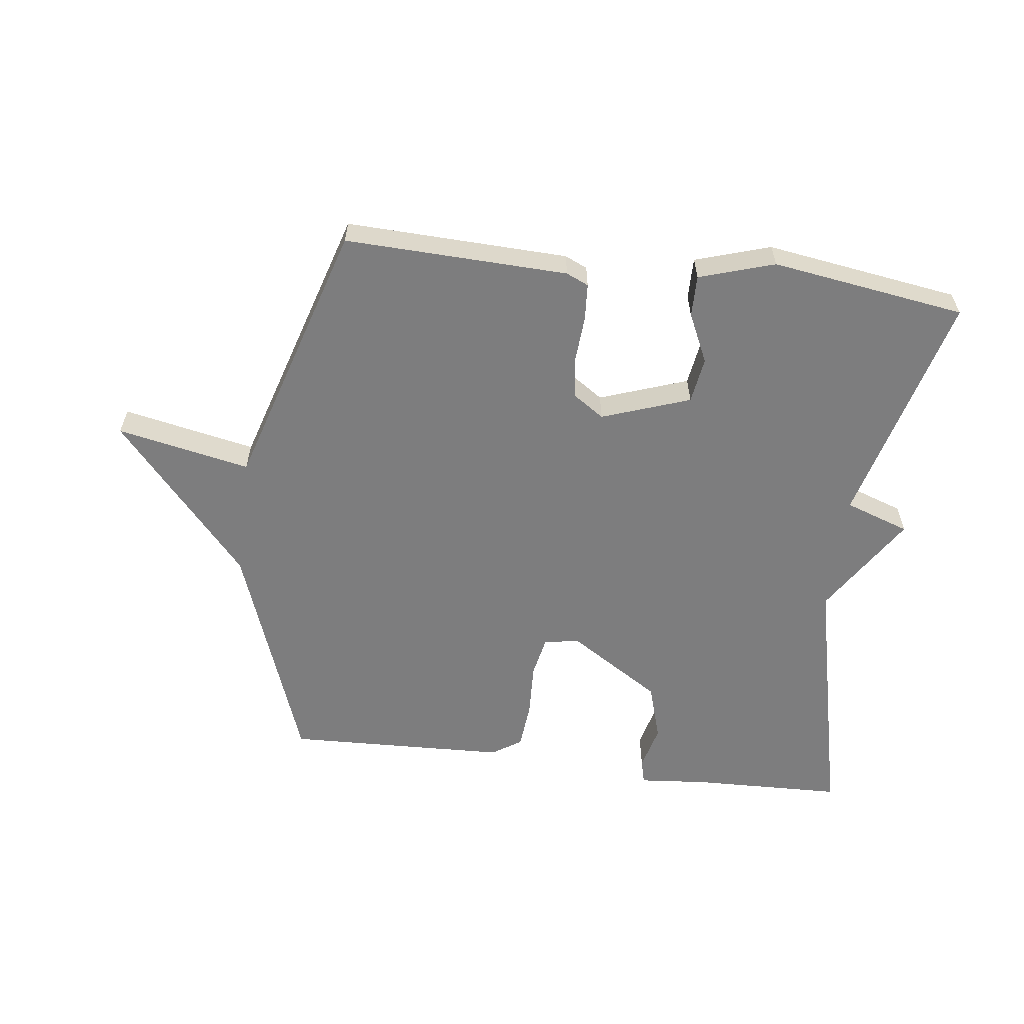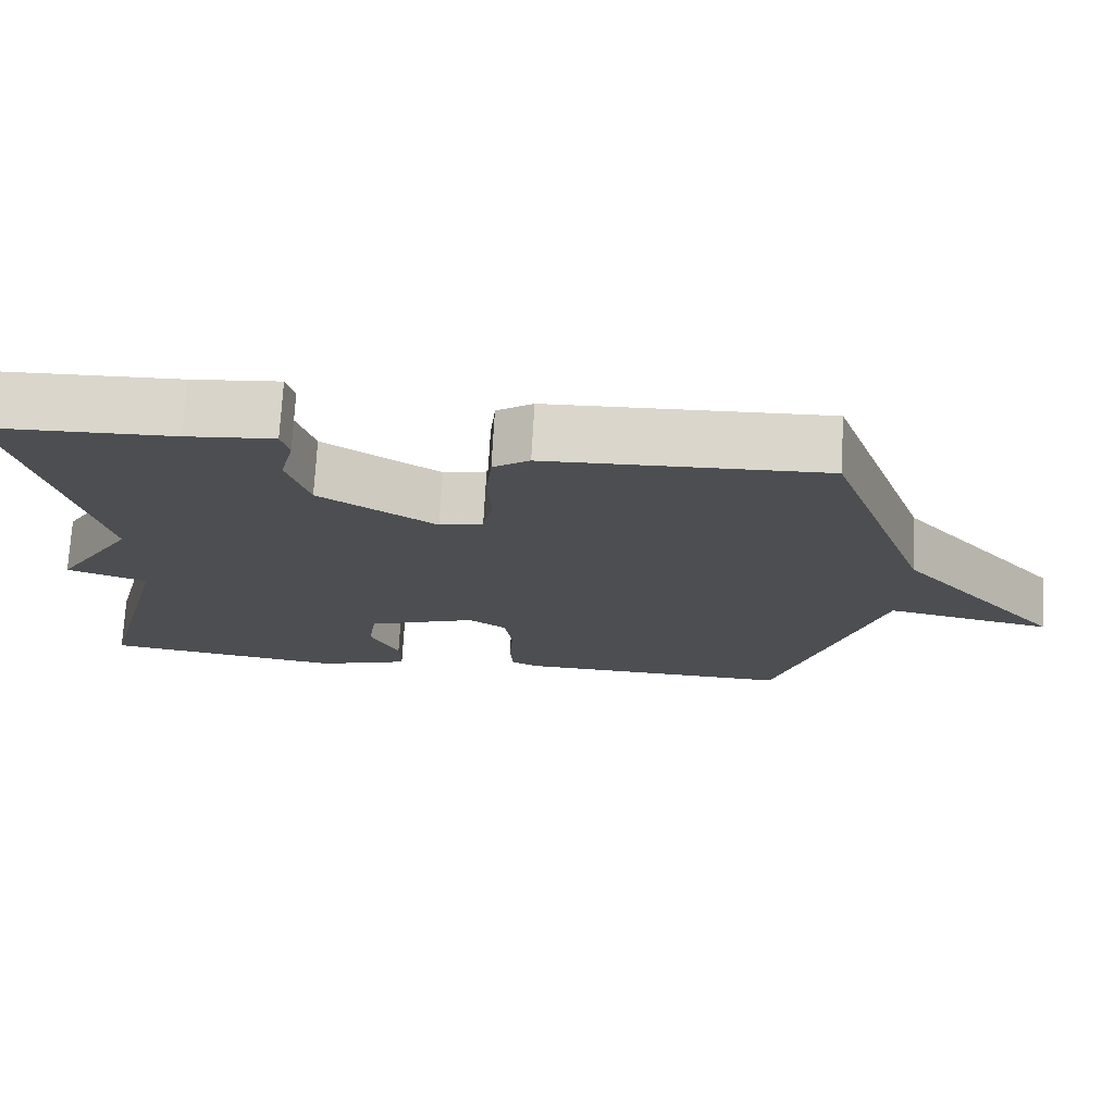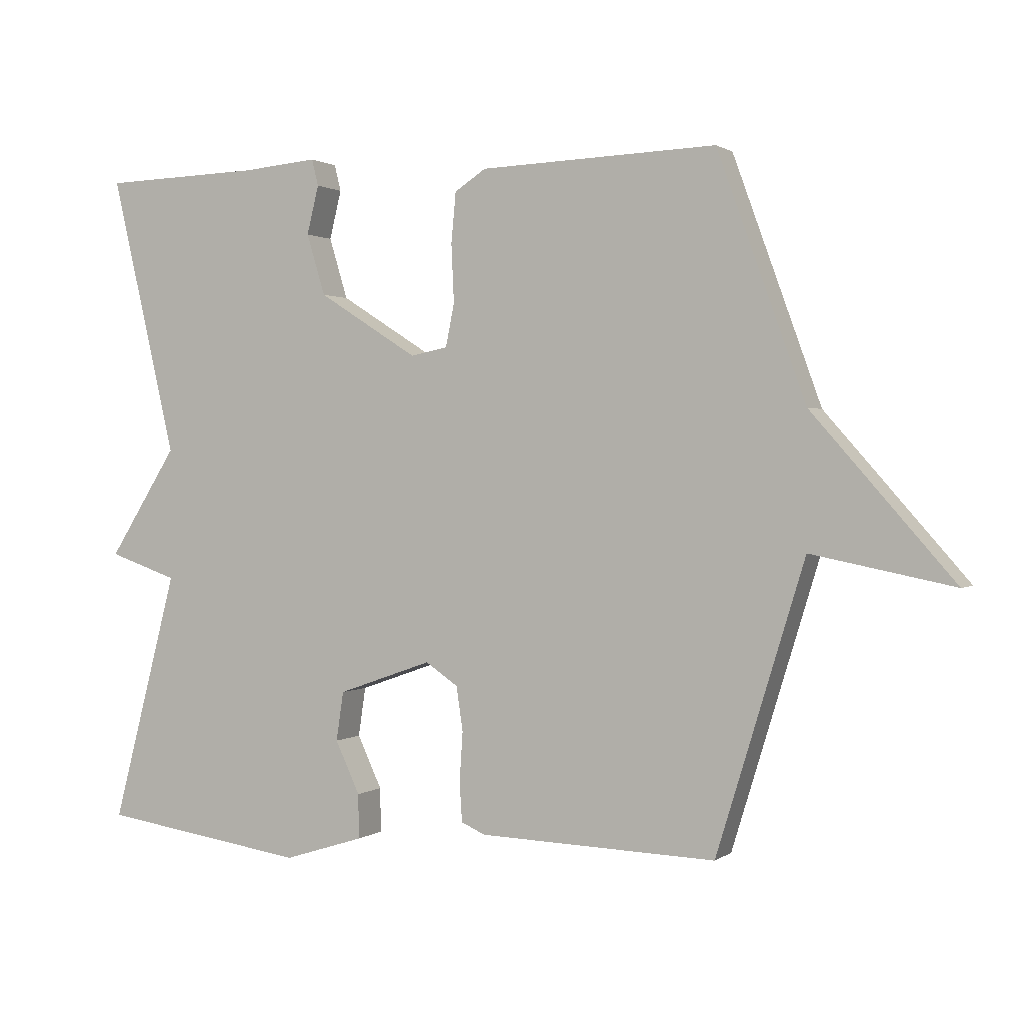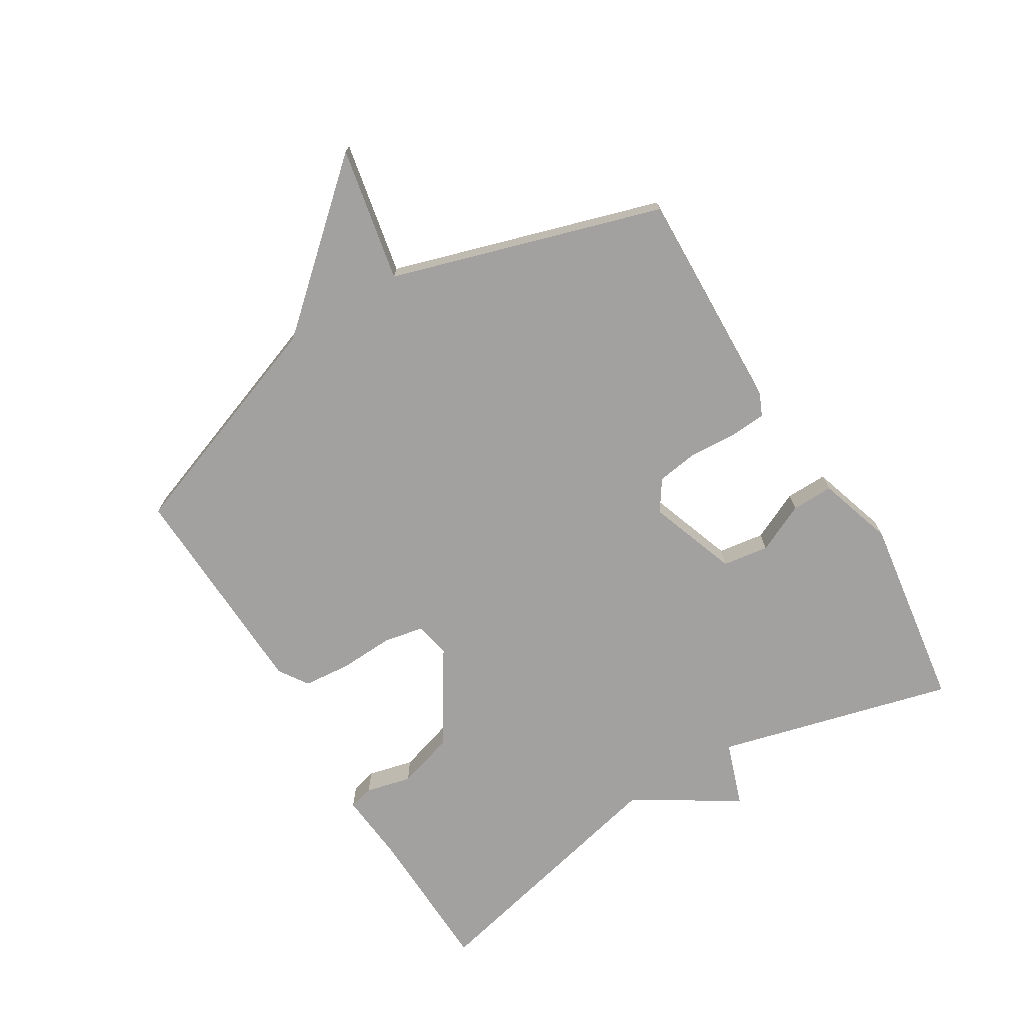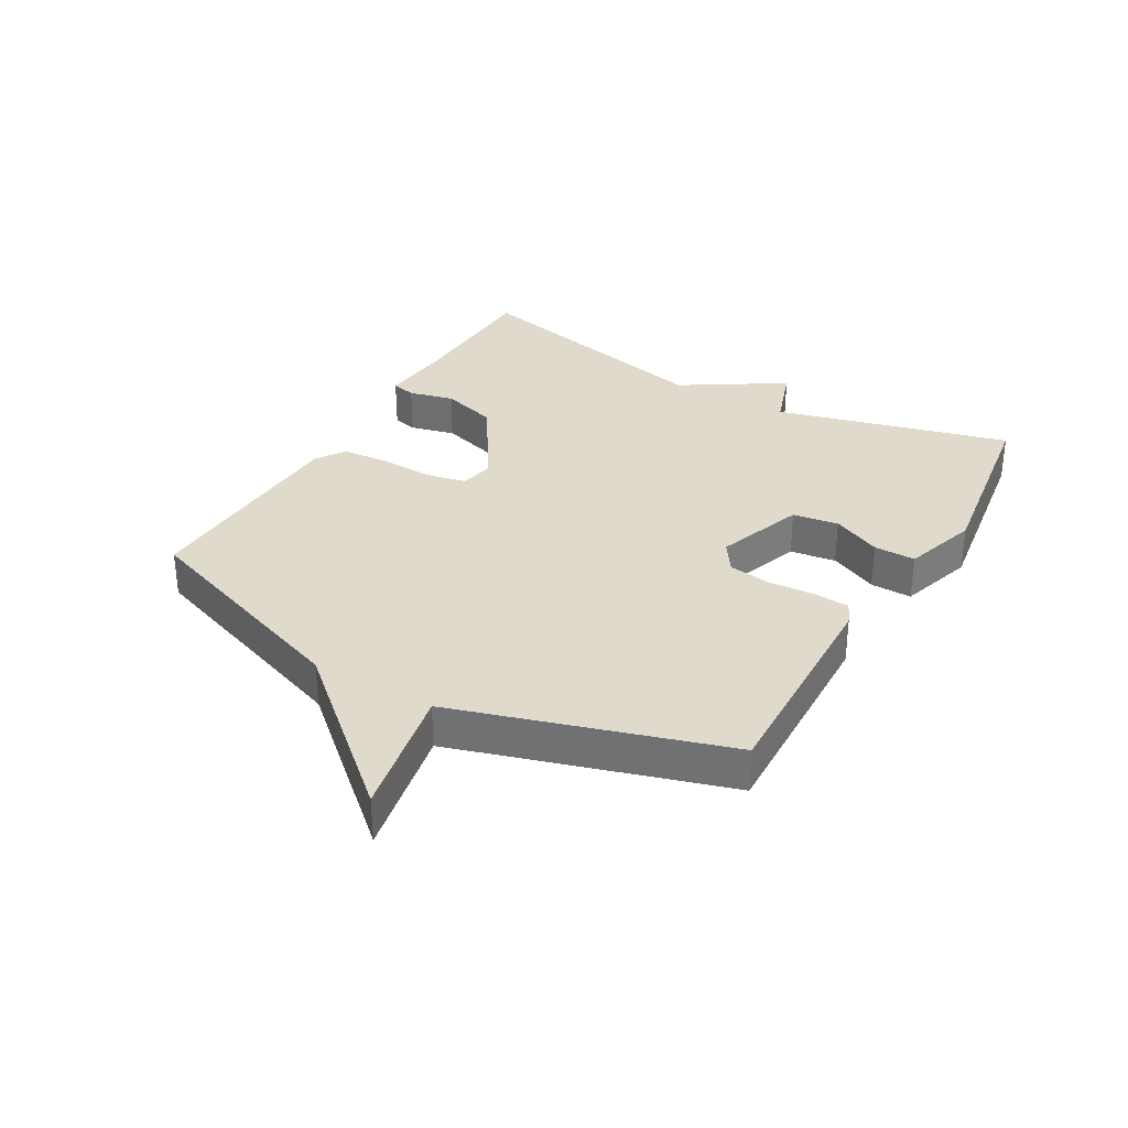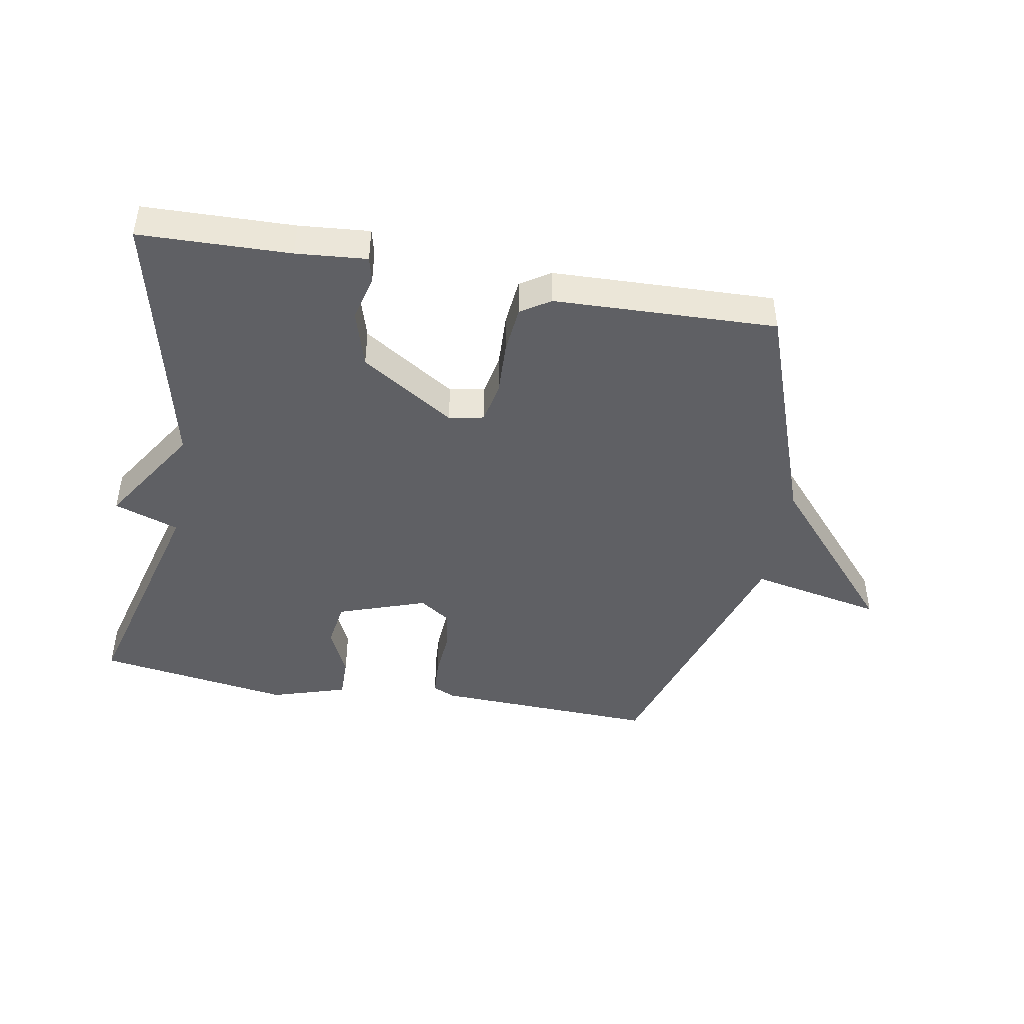
<metadata>
{"format":"obj","ext":"obj","renderer":"f3d","projection":"perspective","resolution":1024,"background":"white","views":[{"elev":-59.2,"azim":172.8,"up":"+Y"},{"elev":73.4,"azim":3.2,"up":"+Z"},{"elev":1.1,"azim":24.8,"up":"+Z"},{"elev":-72.2,"azim":121.4,"up":"+Y"},{"elev":32.5,"azim":120.0,"up":"+Y"},{"elev":-44.8,"azim":-10.3,"up":"+Y"}]}
</metadata>
<code>
v -0.5 0.07 -0.5
v -0.401 0.07 -0.122
v -0.505 0.07 -0.086
v -0.401 0.07 0.078
v -0.5 0.07 0.5
v -0.259 0.07 0.507
v -0.146 0.07 0.517
v -0.136 0.07 0.477
v -0.154 0.07 0.404
v -0.126 0.07 0.312
v 0.024 0.07 0.217
v 0.08 0.07 0.228
v 0.093 0.07 0.293
v 0.089 0.07 0.381
v 0.096 0.07 0.456
v 0.143 0.07 0.487
v 0.5 0.07 0.5
v 0.633 0.07 0.133
v 0.847 0.07 -0.11
v 0.633 0.07 -0.067
v 0.5 0.07 -0.5
v 0.142 0.07 -0.488
v 0.106 0.07 -0.472
v 0.102 0.07 -0.413
v 0.107 0.07 -0.338
v 0.097 0.07 -0.271
v 0.048 0.07 -0.238
v -0.094 0.07 -0.288
v -0.105 0.07 -0.362
v -0.068 0.07 -0.441
v -0.067 0.07 -0.508
v -0.188 0.07 -0.546
v -0.5 0 -0.5
v -0.401 0 -0.122
v -0.505 0 -0.086
v -0.401 0 0.078
v -0.5 0 0.5
v -0.259 0 0.507
v -0.146 0 0.517
v -0.136 0 0.477
v -0.154 0 0.404
v -0.126 0 0.312
v 0.024 0 0.217
v 0.08 0 0.228
v 0.093 0 0.293
v 0.089 0 0.381
v 0.096 0 0.456
v 0.143 0 0.487
v 0.5 0 0.5
v 0.633 0 0.133
v 0.847 0 -0.11
v 0.633 0 -0.067
v 0.5 0 -0.5
v 0.142 0 -0.488
v 0.106 0 -0.472
v 0.102 0 -0.413
v 0.107 0 -0.338
v 0.097 0 -0.271
v 0.048 0 -0.238
v -0.094 0 -0.288
v -0.105 0 -0.362
v -0.068 0 -0.441
v -0.067 0 -0.508
v -0.188 0 -0.546
f 32 1 2
f 31 32 2
f 30 31 2
f 29 30 2
f 28 29 2
f 27 28 2
f 23 24 25
f 22 23 25
f 21 22 25
f 20 21 25
f 20 25 26
f 18 19 20
f 17 18 20
f 16 17 20
f 15 16 20
f 14 15 20
f 13 14 20
f 20 26 27
f 13 20 27
f 12 13 27
f 6 7 8 9
f 6 9 10
f 5 6 10
f 4 5 10
f 2 3 4
f 27 2 4
f 12 27 4
f 11 12 4
f 4 10 11
f 34 33 64
f 34 64 63
f 34 63 62
f 34 62 61
f 34 61 60
f 34 60 59
f 57 56 55
f 57 55 54
f 57 54 53
f 57 53 52
f 58 57 52
f 52 51 50
f 52 50 49
f 52 49 48
f 52 48 47
f 52 47 46
f 52 46 45
f 59 58 52
f 59 52 45
f 59 45 44
f 41 40 39 38
f 42 41 38
f 42 38 37
f 42 37 36
f 36 35 34
f 36 34 59
f 36 59 44
f 36 44 43
f 43 42 36
f 1 33 34 2
f 2 34 35 3
f 3 35 36 4
f 4 36 37 5
f 5 37 38 6
f 6 38 39 7
f 7 39 40 8
f 8 40 41 9
f 9 41 42 10
f 10 42 43 11
f 11 43 44 12
f 12 44 45 13
f 13 45 46 14
f 14 46 47 15
f 15 47 48 16
f 16 48 49 17
f 17 49 50 18
f 18 50 51 19
f 19 51 52 20
f 20 52 53 21
f 21 53 54 22
f 22 54 55 23
f 23 55 56 24
f 24 56 57 25
f 25 57 58 26
f 26 58 59 27
f 27 59 60 28
f 28 60 61 29
f 29 61 62 30
f 30 62 63 31
f 31 63 64 32
f 32 64 33 1

</code>
